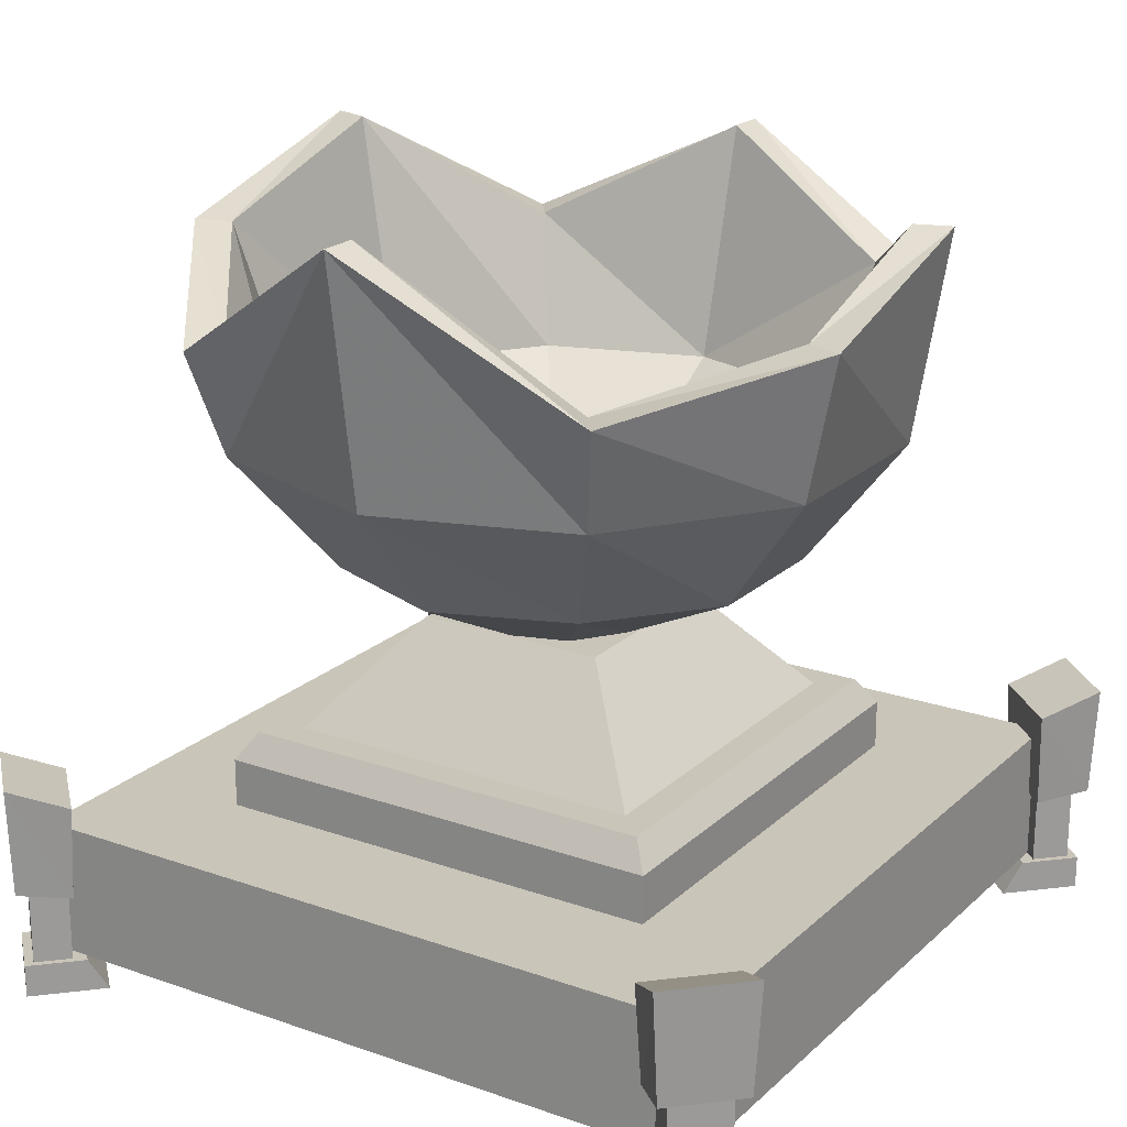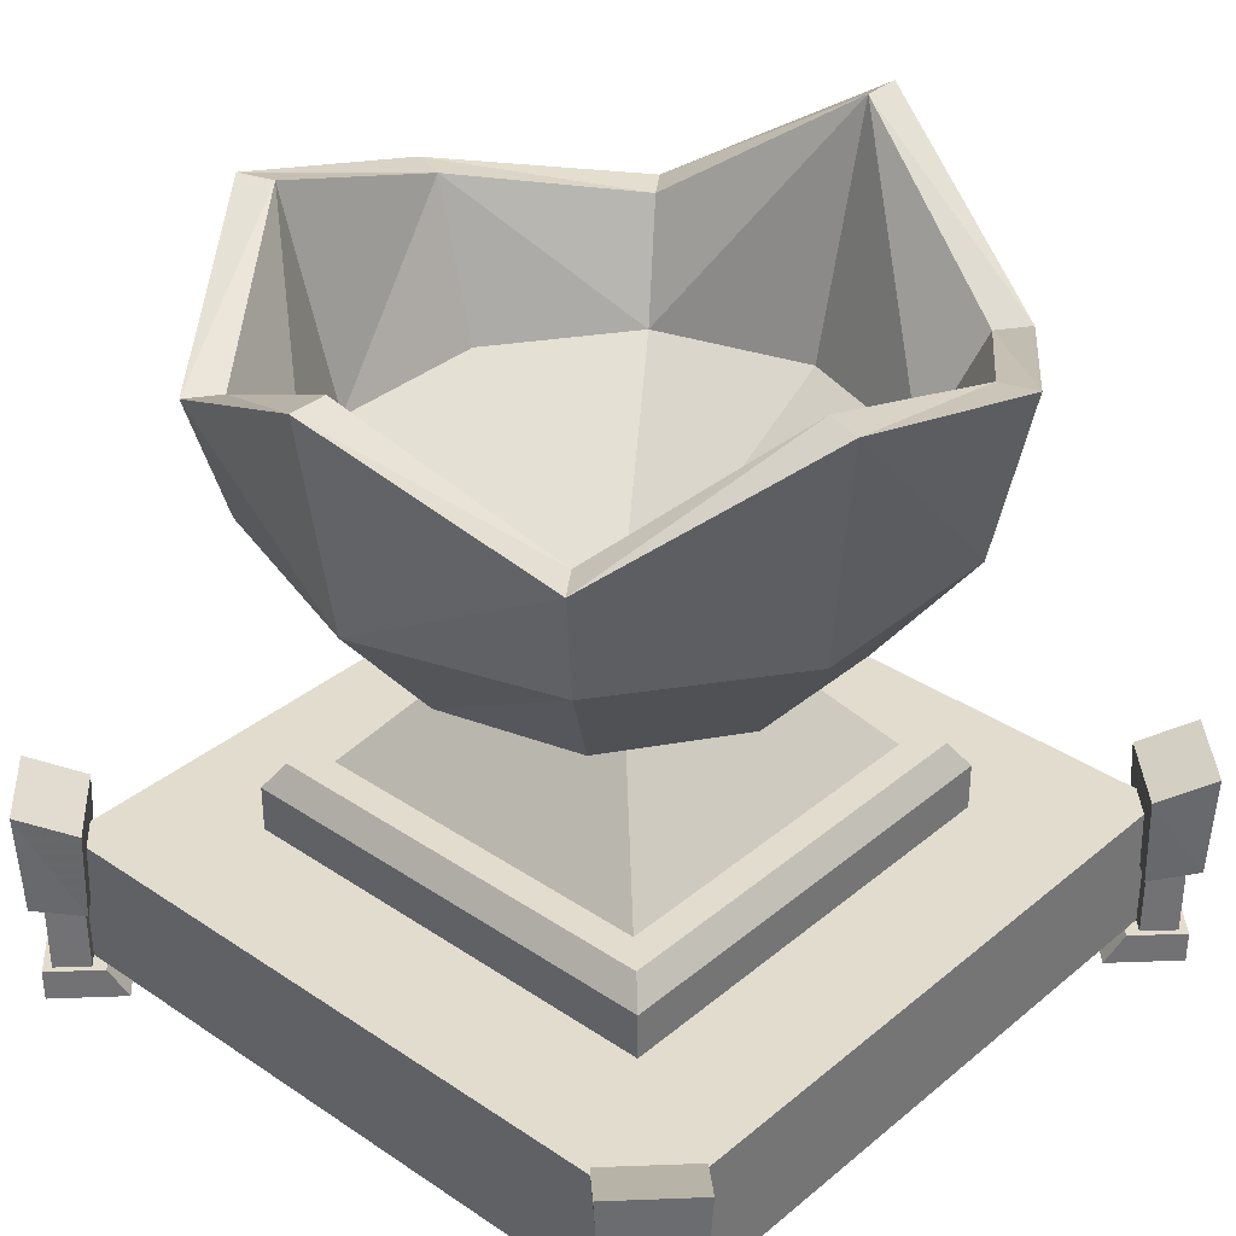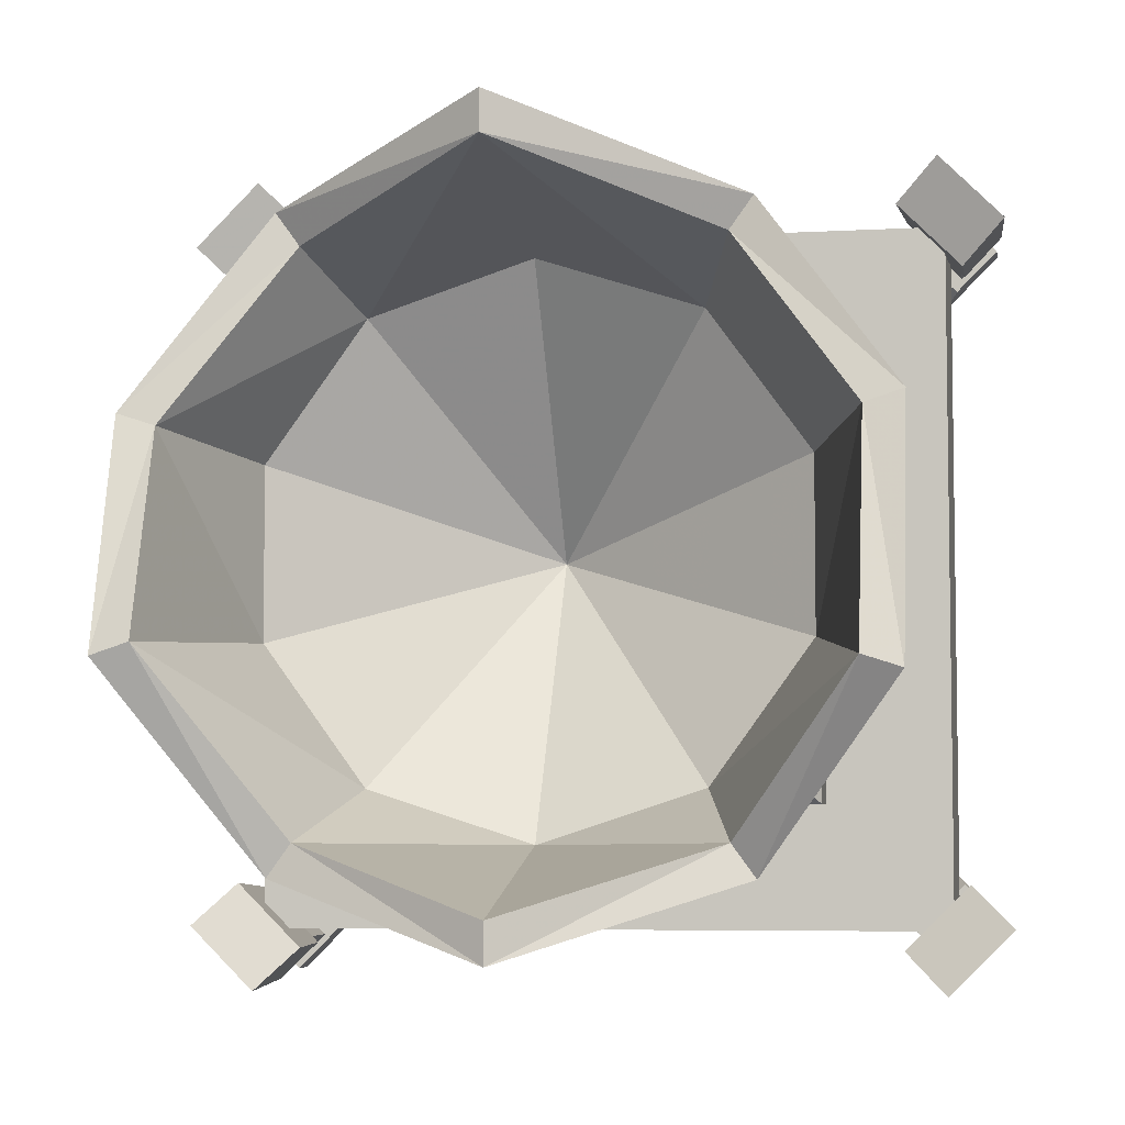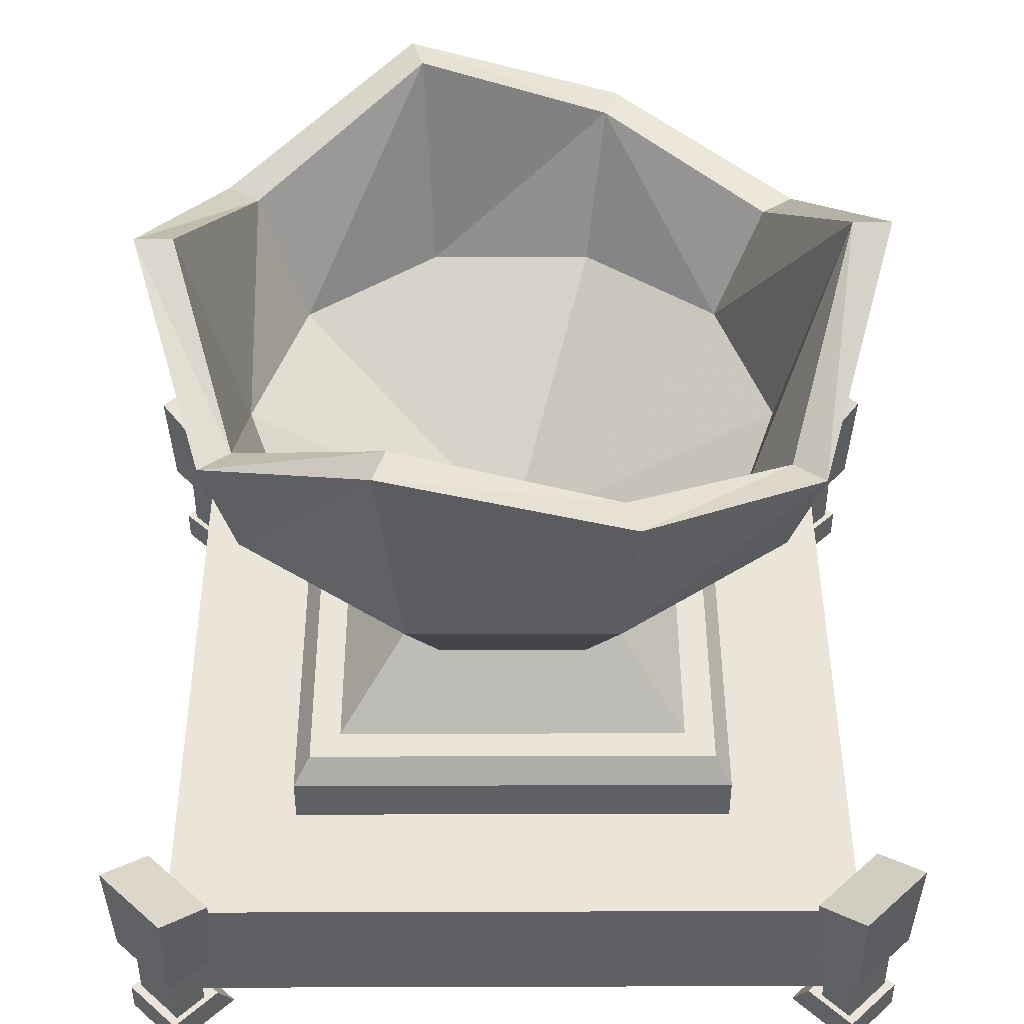
<metadata>
{"format":"obj","ext":"obj","renderer":"f3d","projection":"perspective","resolution":1024,"background":"white","views":[{"elev":20.6,"azim":-147.4,"up":"+Z"},{"elev":34.6,"azim":42.2,"up":"+Z"},{"elev":-5.0,"azim":10.2,"up":"+Y"},{"elev":44.7,"azim":89.9,"up":"+Z"}]}
</metadata>
<code>
g uqing_fuben_283_huopen_01
v 25.05 -24.95 2.316
v 24.95 25.05 2.316
v 24.95 25.05 11.6
v 25.05 -24.95 11.6
v 24.95 25.05 2.316
v -25.05 24.95 2.316
v -25.05 24.95 11.6
v 24.95 25.05 11.6
v -25.05 24.95 2.316
v -24.95 -25.05 2.316
v -24.95 -25.05 11.6
v -25.05 24.95 11.6
v -24.95 -25.05 2.316
v 25.05 -24.95 2.316
v 25.05 -24.95 11.6
v -24.95 -25.05 11.6
v 25.05 -24.95 11.6
v 24.95 25.05 11.6
v 16.06 16.11 11.6
v 16.11 -16.06 11.6
v 24.95 25.05 11.6
v -25.05 24.95 11.6
v -16.11 16.06 11.6
v 16.06 16.11 11.6
v -25.05 24.95 11.6
v -24.95 -25.05 11.6
v -16.06 -16.11 11.6
v -16.11 16.06 11.6
v -24.95 -25.05 11.6
v 25.05 -24.95 11.6
v 16.11 -16.06 11.6
v -16.06 -16.11 11.6
v 16.11 -16.06 14.95
v 16.06 16.11 14.95
v 14.85 14.9 16.84
v 14.9 -14.85 16.84
v 16.06 16.11 14.95
v -16.11 16.06 14.95
v -14.9 14.85 16.84
v 14.85 14.9 16.84
v -16.11 16.06 14.95
v -16.06 -16.11 14.95
v -14.85 -14.9 16.84
v -14.9 14.85 16.84
v -16.06 -16.11 14.95
v 16.11 -16.06 14.95
v 14.9 -14.85 16.84
v -14.85 -14.9 16.84
v 14.9 -14.85 16.84
v 14.85 14.9 16.84
v 12.69 12.74 16.84
v 12.74 -12.69 16.84
v -14.9 14.85 16.84
v -12.74 12.69 16.84
v -14.85 -14.9 16.84
v -12.69 -12.74 16.84
v -14.85 -14.9 16.84
v 14.9 -14.85 16.84
v 12.74 -12.69 16.84
v -12.69 -12.74 16.84
v 12.74 -12.69 16.84
v 12.69 12.74 16.84
v 6.668 6.692 24.23
v 6.692 -6.668 24.23
v 12.69 12.74 16.84
v -12.74 12.69 16.84
v -6.692 6.668 24.23
v 6.668 6.692 24.23
v -12.74 12.69 16.84
v -12.69 -12.74 16.84
v -6.668 -6.692 24.23
v -6.692 6.668 24.23
v -12.69 -12.74 16.84
v 12.74 -12.69 16.84
v 6.692 -6.668 24.23
v -6.668 -6.692 24.23
v -0.04191 22.84 54.57
v -0.03433 18.71 37.19
v 10.97 15.16 37.18
v 13.39 18.51 44.9
v 13.46 -18.46 46.04
v 11.03 -15.12 37.18
v 0.03433 -18.71 37.19
v 0.04191 -22.84 53.21
v 21.74 -7.754 54.04
v 17.81 -5.75 37.19
v 21.71 7.099 49.57
v 17.79 5.815 37.18
v -0.04191 22.84 54.57
v -13.46 18.46 44.9
v -11.03 15.12 37.18
v -0.03433 18.71 37.19
v -13.39 -18.51 46.04
v 0.03433 -18.71 37.19
v -10.97 -15.16 37.18
v -21.71 -6.527 52.3
v -17.79 -5.815 37.19
v -21.74 7.02 47.8
v -21.71 -6.527 52.3
v -17.81 5.75 37.18
v 0 3e-06 25.65
v 26.33 -21.62 13.95
v 21.71 -26.27 13.95
v 24.75 -29.3 15.65
v 29.37 -24.65 15.65
v 26.24 -22.08 7.209
v 22.16 -26.17 7.209
v 21.71 -26.27 13.95
v 26.33 -21.62 13.95
v 22.16 -26.17 7.209
v 24.84 -28.84 7.832
v 24.75 -29.3 15.65
v 21.71 -26.27 13.95
v 24.84 -28.84 7.832
v 28.92 -24.75 7.832
v 29.37 -24.65 15.65
v 24.75 -29.3 15.65
v 28.92 -24.75 7.832
v 26.24 -22.08 7.209
v 26.33 -21.62 13.95
v 29.37 -24.65 15.65
v 25.85 -22.87 2.128
v 22.95 -25.78 2.128
v 22.95 -25.78 8.463
v 25.85 -22.87 8.463
v 22.95 -25.78 2.128
v 24.8 -27.63 2.128
v 24.8 -27.63 8.463
v 22.95 -25.78 8.463
v 24.8 -27.63 2.128
v 27.7 -24.71 2.128
v 27.7 -24.71 8.463
v 24.8 -27.63 8.463
v 27.7 -24.71 2.128
v 25.85 -22.87 2.128
v 25.85 -22.87 8.463
v 27.7 -24.71 8.463
v 26.25 21.72 13.95
v 29.28 24.76 15.65
v 24.64 29.39 15.65
v 21.61 26.35 13.95
v 26.15 22.17 7.209
v 26.25 21.72 13.95
v 21.61 26.35 13.95
v 22.06 26.25 7.209
v 22.06 26.25 7.209
v 21.61 26.35 13.95
v 24.64 29.39 15.65
v 24.74 28.93 7.832
v 24.74 28.93 7.832
v 24.64 29.39 15.65
v 29.28 24.76 15.65
v 28.83 24.85 7.832
v 28.83 24.85 7.832
v 29.28 24.76 15.65
v 26.25 21.72 13.95
v 26.15 22.17 7.209
v 25.77 22.96 2.128
v 25.77 22.96 8.463
v 22.85 25.87 8.463
v 22.85 25.86 2.128
v 22.85 25.86 2.128
v 22.85 25.87 8.463
v 24.7 27.72 8.462
v 24.7 27.72 2.128
v 24.7 27.72 2.128
v 24.7 27.72 8.462
v 27.61 24.82 8.462
v 27.61 24.82 2.128
v 27.61 24.82 2.128
v 27.61 24.82 8.462
v 25.77 22.96 8.463
v 25.77 22.96 2.128
v -26.25 -21.72 13.95
v -29.28 -24.76 15.65
v -24.64 -29.39 15.65
v -21.61 -26.35 13.95
v -26.15 -22.17 7.209
v -26.25 -21.72 13.95
v -21.61 -26.35 13.95
v -22.06 -26.25 7.209
v -22.06 -26.25 7.209
v -21.61 -26.35 13.95
v -24.64 -29.39 15.65
v -24.74 -28.93 7.832
v -24.74 -28.93 7.832
v -24.64 -29.39 15.65
v -29.28 -24.76 15.65
v -28.83 -24.85 7.832
v -28.83 -24.85 7.832
v -29.28 -24.76 15.65
v -26.25 -21.72 13.95
v -26.15 -22.17 7.209
v -25.77 -22.96 2.128
v -25.77 -22.96 8.463
v -22.85 -25.87 8.463
v -22.85 -25.86 2.128
v -22.85 -25.86 2.128
v -22.85 -25.87 8.463
v -24.7 -27.72 8.463
v -24.7 -27.72 2.128
v -24.7 -27.72 2.128
v -24.7 -27.72 8.463
v -27.61 -24.82 8.463
v -27.61 -24.82 2.128
v -27.61 -24.82 2.128
v -27.61 -24.82 8.463
v -25.77 -22.96 8.463
v -25.77 -22.96 2.128
v -26.33 21.62 13.95
v -21.71 26.27 13.95
v -24.75 29.3 15.65
v -29.37 24.65 15.65
v -26.24 22.08 7.209
v -22.16 26.17 7.209
v -21.71 26.27 13.95
v -26.33 21.62 13.95
v -22.16 26.17 7.209
v -24.84 28.84 7.832
v -24.75 29.3 15.65
v -21.71 26.27 13.95
v -24.84 28.84 7.832
v -28.92 24.75 7.832
v -29.37 24.65 15.65
v -24.75 29.3 15.65
v -28.92 24.75 7.832
v -26.24 22.08 7.209
v -26.33 21.62 13.95
v -29.37 24.65 15.65
v -25.85 22.87 2.128
v -22.95 25.78 2.128
v -22.95 25.78 8.463
v -25.85 22.87 8.463
v -22.95 25.78 2.128
v -24.8 27.63 2.128
v -24.8 27.63 8.462
v -22.95 25.78 8.463
v -24.8 27.63 2.128
v -27.7 24.71 2.128
v -27.7 24.71 8.462
v -24.8 27.63 8.462
v -27.7 24.71 2.128
v -25.85 22.87 2.128
v -25.85 22.87 8.463
v -27.7 24.71 8.462
f 1 2 3
f 3 4 1
f 5 6 7
f 7 8 5
f 9 10 11
f 11 12 9
f 13 14 15
f 15 16 13
f 17 18 19
f 19 20 17
f 21 22 23
f 23 24 21
f 25 26 27
f 27 28 25
f 29 30 31
f 31 32 29
f 33 34 35
f 35 36 33
f 37 38 39
f 39 40 37
f 41 42 43
f 43 44 41
f 45 46 47
f 47 48 45
f 49 50 51
f 51 52 49
f 50 53 54
f 54 51 50
f 53 55 56
f 56 54 53
f 57 58 59
f 59 60 57
f 61 62 63
f 63 64 61
f 65 66 67
f 67 68 65
f 69 70 71
f 71 72 69
f 73 74 75
f 75 76 73
f 77 78 79
f 79 80 77
f 81 82 83
f 83 84 81
f 85 86 82
f 82 81 85
f 87 88 86
f 86 85 87
f 87 80 79
f 79 88 87
f 89 90 91
f 91 92 89
f 93 84 94
f 94 95 93
f 96 93 95
f 95 97 96
f 98 99 97
f 97 100 98
f 98 100 91
f 91 90 98
f 78 101 79
f 82 101 83
f 86 101 82
f 88 101 86
f 79 101 88
f 92 91 101
f 95 94 101
f 97 95 101
f 100 97 101
f 91 100 101
f 102 103 104
f 104 105 102
f 106 107 108
f 108 109 106
f 110 111 112
f 112 113 110
f 114 115 116
f 116 117 114
f 118 119 120
f 120 121 118
f 122 123 124
f 124 125 122
f 126 127 128
f 128 129 126
f 130 131 132
f 132 133 130
f 134 135 136
f 136 137 134
f 138 139 140
f 140 141 138
f 142 143 144
f 144 145 142
f 146 147 148
f 148 149 146
f 150 151 152
f 152 153 150
f 154 155 156
f 156 157 154
f 158 159 160
f 160 161 158
f 162 163 164
f 164 165 162
f 166 167 168
f 168 169 166
f 170 171 172
f 172 173 170
f 174 175 176
f 176 177 174
f 178 179 180
f 180 181 178
f 182 183 184
f 184 185 182
f 186 187 188
f 188 189 186
f 190 191 192
f 192 193 190
f 194 195 196
f 196 197 194
f 198 199 200
f 200 201 198
f 202 203 204
f 204 205 202
f 206 207 208
f 208 209 206
f 210 211 212
f 212 213 210
f 214 215 216
f 216 217 214
f 218 219 220
f 220 221 218
f 222 223 224
f 224 225 222
f 226 227 228
f 228 229 226
f 230 231 232
f 232 233 230
f 234 235 236
f 236 237 234
f 238 239 240
f 240 241 238
f 242 243 244
f 244 245 242
g uqing_fuben_283_huopen_01
v 16.11 -16.06 11.6
v 16.06 16.11 11.6
v 16.06 16.11 14.95
v 16.11 -16.06 14.95
v 16.06 16.11 11.6
v -16.11 16.06 11.6
v -16.11 16.06 14.95
v 16.06 16.11 14.95
v -16.11 16.06 11.6
v -16.06 -16.11 11.6
v -16.06 -16.11 14.95
v -16.11 16.06 14.95
v -16.06 -16.11 11.6
v 16.11 -16.06 11.6
v 16.11 -16.06 14.95
v -16.06 -16.11 14.95
v -6.668 -6.692 24.23
v 6.692 -6.668 24.23
v 6.668 6.692 24.23
v -6.692 6.668 24.23
v 25.47 -21.89 2.3
v 21.97 -25.4 2.3
v 24.95 -28.36 2.3
v 28.44 -24.85 2.3
v 24.5 -20.93 -0.008726
v 21.01 -24.44 -0.008725
v 21.97 -25.4 2.3
v 25.47 -21.89 2.3
v 21.01 -24.44 -0.008725
v 24.95 -28.36 -0.008725
v 24.95 -28.36 2.3
v 21.97 -25.4 2.3
v 24.95 -28.36 -0.008725
v 28.44 -24.85 -0.008725
v 28.44 -24.85 2.3
v 24.95 -28.36 2.3
v 28.44 -24.85 -0.008725
v 24.5 -20.93 -0.008726
v 25.47 -21.89 2.3
v 28.44 -24.85 2.3
v 25.39 21.99 2.3
v 28.35 24.96 2.3
v 24.84 28.45 2.3
v 21.88 25.48 2.3
v 24.42 21.02 -0.00873
v 25.39 21.99 2.3
v 21.88 25.48 2.3
v 20.92 24.51 -0.008731
v 20.92 24.51 -0.008731
v 21.88 25.48 2.3
v 24.84 28.45 2.3
v 24.84 28.45 -0.008731
v 24.84 28.45 -0.008731
v 24.84 28.45 2.3
v 28.35 24.96 2.3
v 28.35 24.96 -0.008731
v 28.35 24.96 -0.008731
v 28.35 24.96 2.3
v 25.39 21.99 2.3
v 24.42 21.02 -0.00873
v -25.39 -21.99 2.3
v -28.35 -24.96 2.3
v -24.84 -28.45 2.3
v -21.88 -25.48 2.3
v -24.42 -21.02 -0.008726
v -25.39 -21.99 2.3
v -21.88 -25.48 2.3
v -20.92 -24.51 -0.008725
v -20.92 -24.51 -0.008725
v -21.88 -25.48 2.3
v -24.84 -28.45 2.3
v -24.84 -28.45 -0.008725
v -24.84 -28.45 -0.008725
v -24.84 -28.45 2.3
v -28.35 -24.96 2.3
v -28.35 -24.96 -0.008725
v -28.35 -24.96 -0.008725
v -28.35 -24.96 2.3
v -25.39 -21.99 2.3
v -24.42 -21.02 -0.008726
v -25.47 21.89 2.3
v -21.97 25.4 2.3
v -24.95 28.36 2.3
v -28.44 24.85 2.3
v -24.5 20.93 -0.00873
v -21.01 24.44 -0.008731
v -21.97 25.4 2.3
v -25.47 21.89 2.3
v -21.01 24.44 -0.008731
v -24.95 28.36 -0.008731
v -24.95 28.36 2.3
v -21.97 25.4 2.3
v -24.95 28.36 -0.008731
v -28.44 24.85 -0.008731
v -28.44 24.85 2.3
v -24.95 28.36 2.3
v -28.44 24.85 -0.008731
v -24.5 20.93 -0.00873
v -25.47 21.89 2.3
v -28.44 24.85 2.3
v 3.79 5.237 24.24
v -0.01186 6.465 24.24
v -0.02967 16.17 29.16
v 9.208 12.73 29.16
v 0.01186 -6.465 24.24
v 3.81 -5.223 24.24
v 9.805 -13.44 29.15
v 0.02966 -16.17 29.15
v 6.152 -1.987 24.24
v 15.6 -5.024 29.16
v 6.145 2.009 24.24
v 15.57 5.101 29.16
v -0.04224 23.03 37.69
v 13.5 18.65 37.69
v 13.57 -18.6 37.69
v 0.04224 -23.03 37.69
v 21.91 -7.076 37.69
v 21.89 7.156 37.69
v 13.5 18.65 37.69
v -0.04224 23.03 37.69
v -0.04681 25.52 54.57
v 14.96 20.67 44.9
v 0.04224 -23.03 37.69
v 13.57 -18.6 37.69
v 15.04 -20.62 46.04
v 0.04681 -25.52 53.21
v 21.91 -7.076 37.69
v 24.28 -8.575 54.04
v 21.89 7.156 37.69
v 24.25 7.93 49.57
v 14.96 20.67 44.9
v -0.04681 25.52 54.57
v -0.04191 22.84 54.57
v 13.39 18.51 44.9
v 0.04681 -25.52 53.21
v 15.04 -20.62 46.04
v 13.46 -18.46 46.04
v 0.04191 -22.84 53.21
v 15.04 -20.62 46.04
v 24.28 -8.575 54.04
v 21.74 -7.754 54.04
v 13.46 -18.46 46.04
v 24.25 7.93 49.57
v 21.71 7.099 49.57
v 24.25 7.93 49.57
v 14.96 20.67 44.9
v 13.39 18.51 44.9
v 21.71 7.099 49.57
v -3.81 5.223 24.24
v -9.255 12.69 29.16
v -0.02967 16.17 29.16
v -0.01186 6.465 24.24
v 0.01186 -6.465 24.24
v 0.02966 -16.17 29.15
v -9.755 -13.47 29.15
v -3.79 -5.237 24.24
v -15.58 -5.081 29.16
v -6.145 -2.009 24.24
v -15.59 5.044 29.16
v -6.152 1.987 24.24
v -13.57 18.6 37.69
v -13.5 -18.65 37.69
v -21.89 -7.156 37.69
v -21.91 7.076 37.69
v -15.04 20.62 44.9
v -14.96 -20.67 46.04
v -24.25 -7.358 52.3
v -24.28 7.841 47.8
v -15.04 20.62 44.9
v -13.46 18.46 44.9
v -0.04191 22.84 54.57
v -0.04681 25.52 54.57
v 0.04681 -25.52 53.21
v 0.04191 -22.84 53.21
v -13.39 -18.51 46.04
v -14.96 -20.67 46.04
v -14.96 -20.67 46.04
v -13.39 -18.51 46.04
v -21.71 -6.527 52.3
v -24.25 -7.358 52.3
v -21.74 7.02 47.8
v -24.28 7.841 47.8
v -24.28 7.841 47.8
v -21.74 7.02 47.8
v 26.24 -22.08 7.209
v 28.92 -24.75 7.832
v 24.84 -28.84 7.832
v 22.16 -26.17 7.209
v 26.15 22.17 7.209
v 22.06 26.25 7.209
v 24.74 28.93 7.832
v 28.83 24.85 7.832
v -26.15 -22.17 7.209
v -22.06 -26.25 7.209
v -24.74 -28.93 7.832
v -28.83 -24.85 7.832
v -26.24 22.08 7.209
v -28.92 24.75 7.832
v -24.84 28.84 7.832
v -22.16 26.17 7.209
f 246 247 248
f 248 249 246
f 250 251 252
f 252 253 250
f 254 255 256
f 256 257 254
f 258 259 260
f 260 261 258
f 262 263 264
f 264 265 262
f 266 267 268
f 268 269 266
f 270 271 272
f 272 273 270
f 274 275 276
f 276 277 274
f 278 279 280
f 280 281 278
f 282 283 284
f 284 285 282
f 286 287 288
f 288 289 286
f 290 291 292
f 292 293 290
f 294 295 296
f 296 297 294
f 298 299 300
f 300 301 298
f 302 303 304
f 304 305 302
f 306 307 308
f 308 309 306
f 310 311 312
f 312 313 310
f 314 315 316
f 316 317 314
f 318 319 320
f 320 321 318
f 322 323 324
f 324 325 322
f 326 327 328
f 328 329 326
f 330 331 332
f 332 333 330
f 334 335 336
f 336 337 334
f 338 339 340
f 340 341 338
f 342 343 344
f 344 345 342
f 346 347 348
f 348 349 346
f 350 351 352
f 352 353 350
f 351 354 355
f 355 352 351
f 354 356 357
f 357 355 354
f 356 346 349
f 349 357 356
f 349 348 358
f 358 359 349
f 353 352 360
f 360 361 353
f 352 355 362
f 362 360 352
f 355 357 363
f 363 362 355
f 357 349 359
f 359 363 357
f 364 365 366
f 366 367 364
f 368 369 370
f 370 371 368
f 369 372 373
f 373 370 369
f 374 375 373
f 373 372 374
f 374 364 367
f 367 375 374
f 376 377 378
f 378 379 376
f 380 381 382
f 382 383 380
f 384 385 386
f 386 387 384
f 385 388 389
f 389 386 385
f 390 391 392
f 392 393 390
f 394 395 396
f 396 397 394
f 398 399 400
f 400 401 398
f 401 400 402
f 402 403 401
f 403 402 404
f 404 405 403
f 405 404 395
f 395 394 405
f 395 406 365
f 365 396 395
f 399 368 407
f 407 400 399
f 400 407 408
f 408 402 400
f 402 408 409
f 409 404 402
f 404 409 406
f 406 395 404
f 406 410 366
f 366 365 406
f 368 371 411
f 411 407 368
f 407 411 412
f 412 408 407
f 408 412 413
f 413 409 408
f 409 413 410
f 410 406 409
f 414 415 416
f 416 417 414
f 418 419 420
f 420 421 418
f 422 423 424
f 424 425 422
f 425 424 426
f 426 427 425
f 428 429 415
f 415 414 428
f 430 431 432
f 432 433 430
f 434 435 436
f 436 437 434
f 438 439 440
f 440 441 438
f 442 443 444
f 444 445 442

</code>
